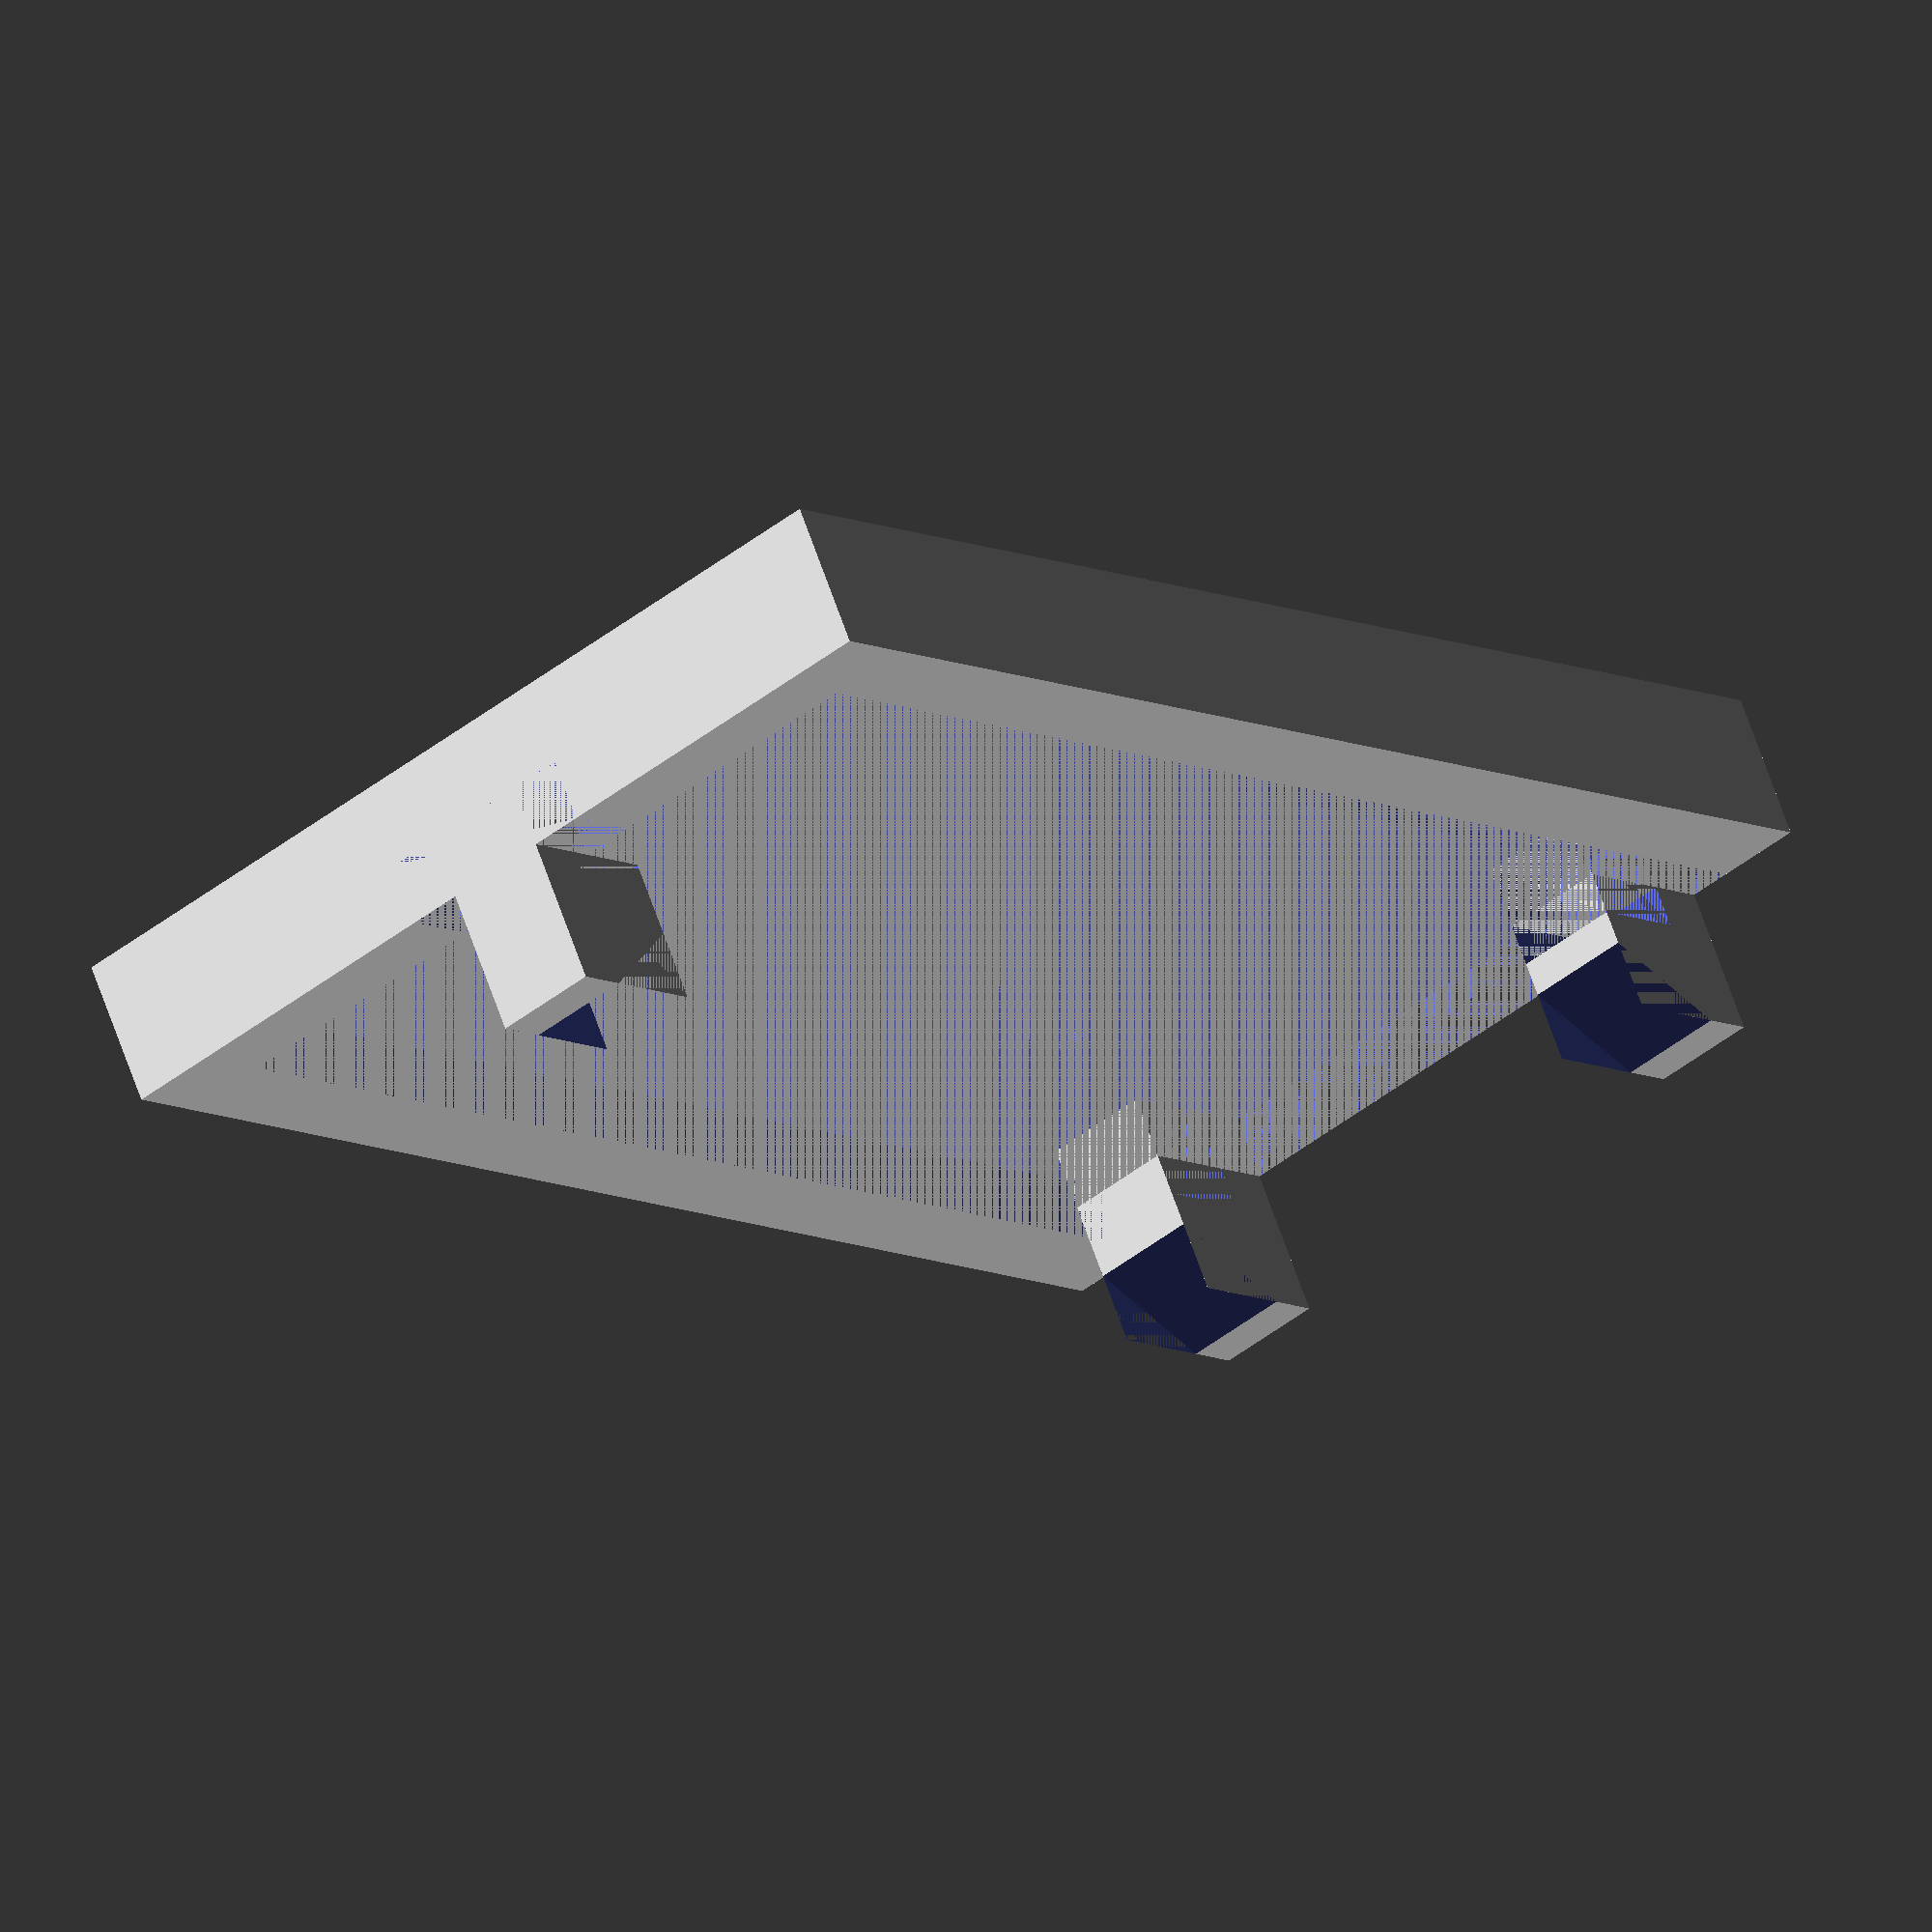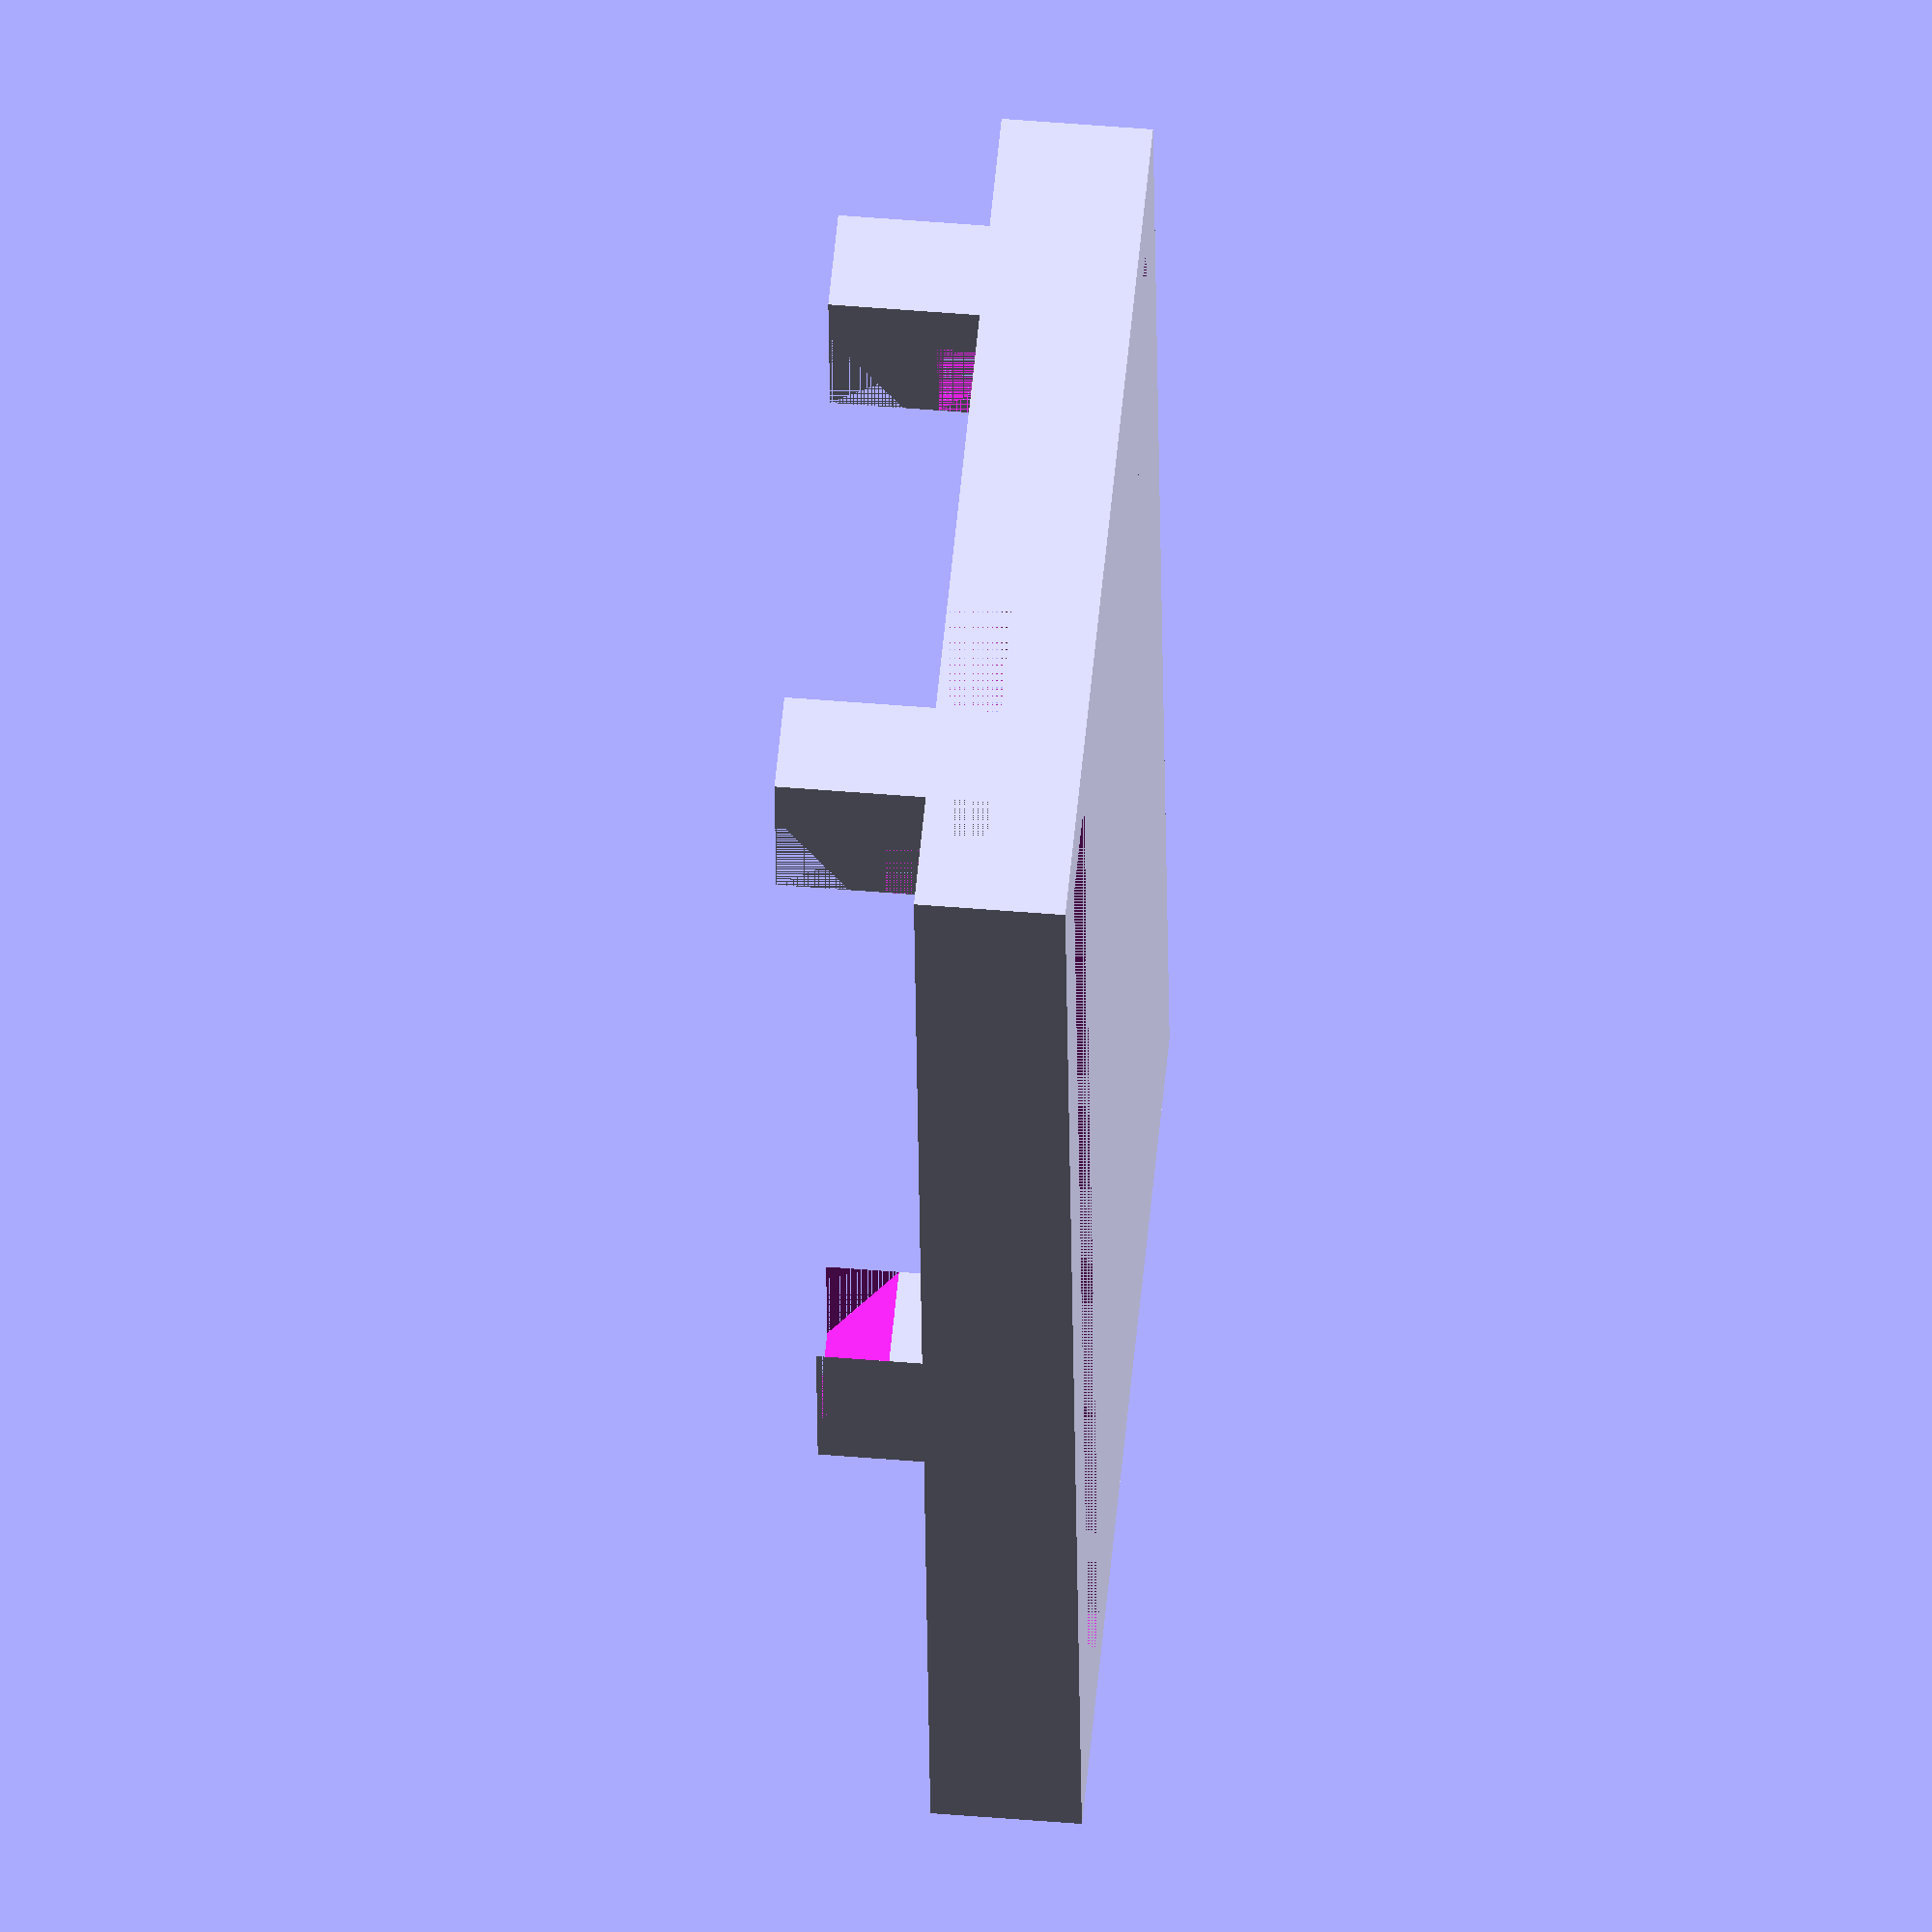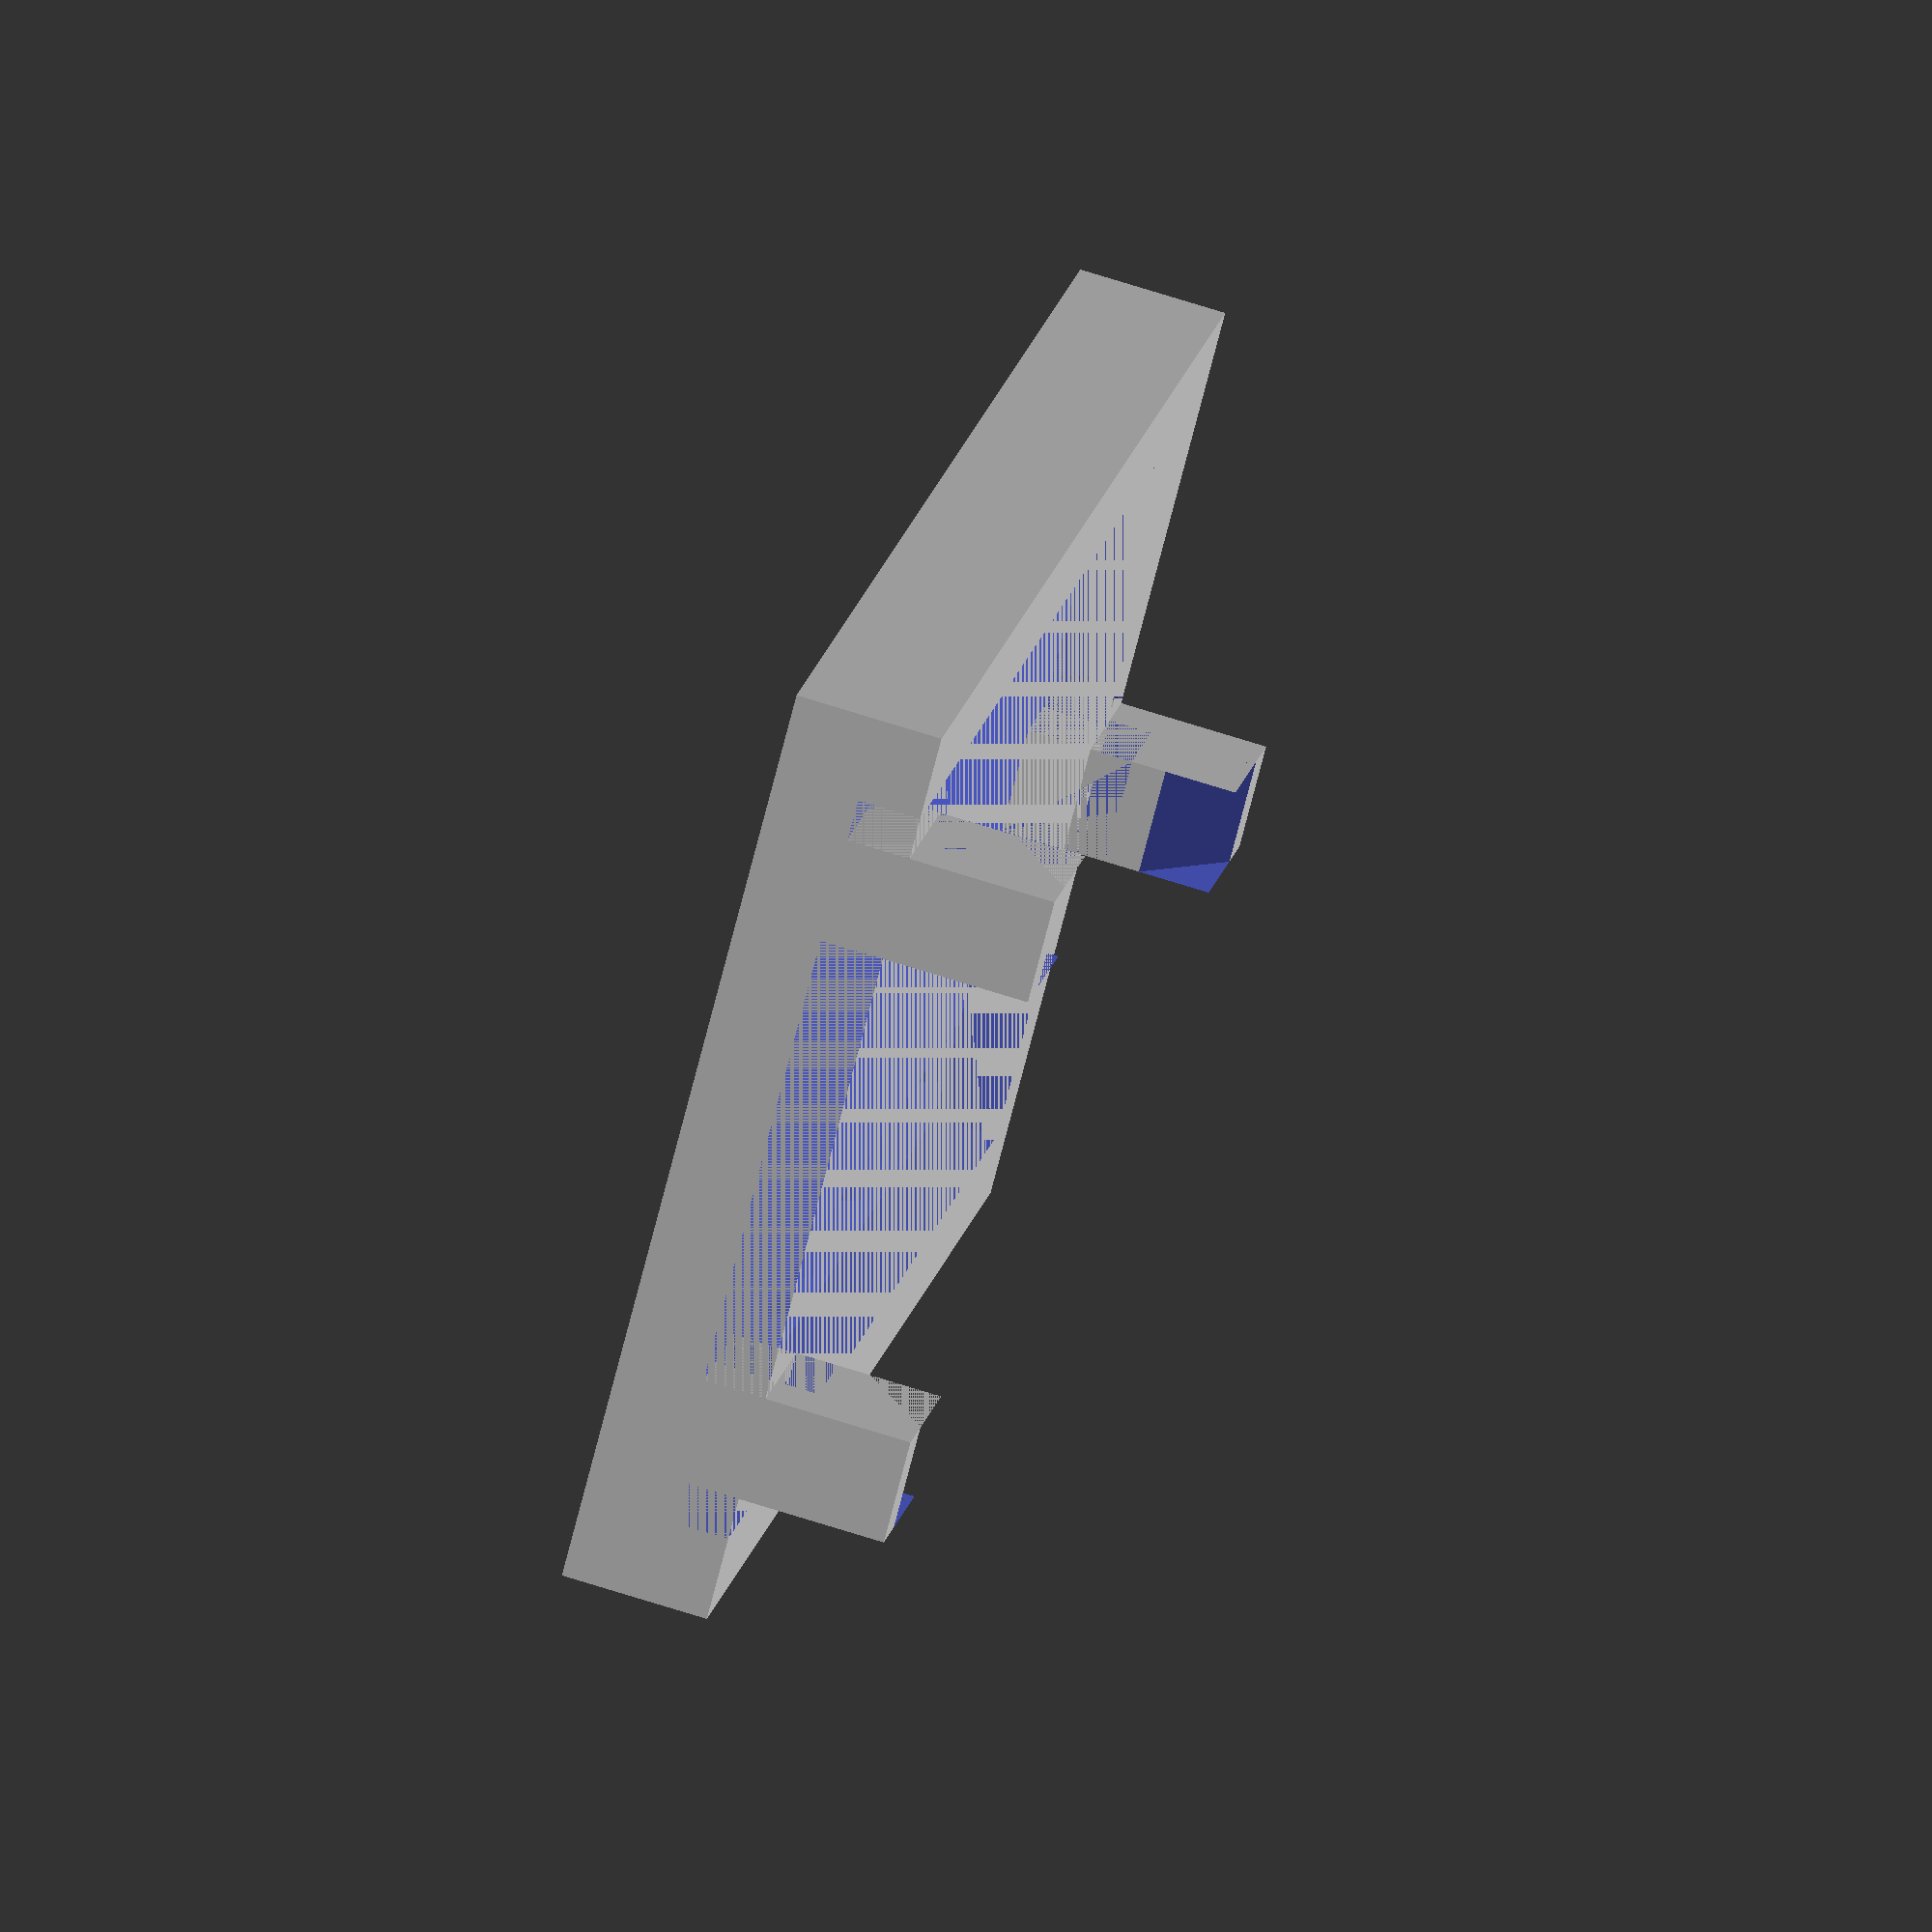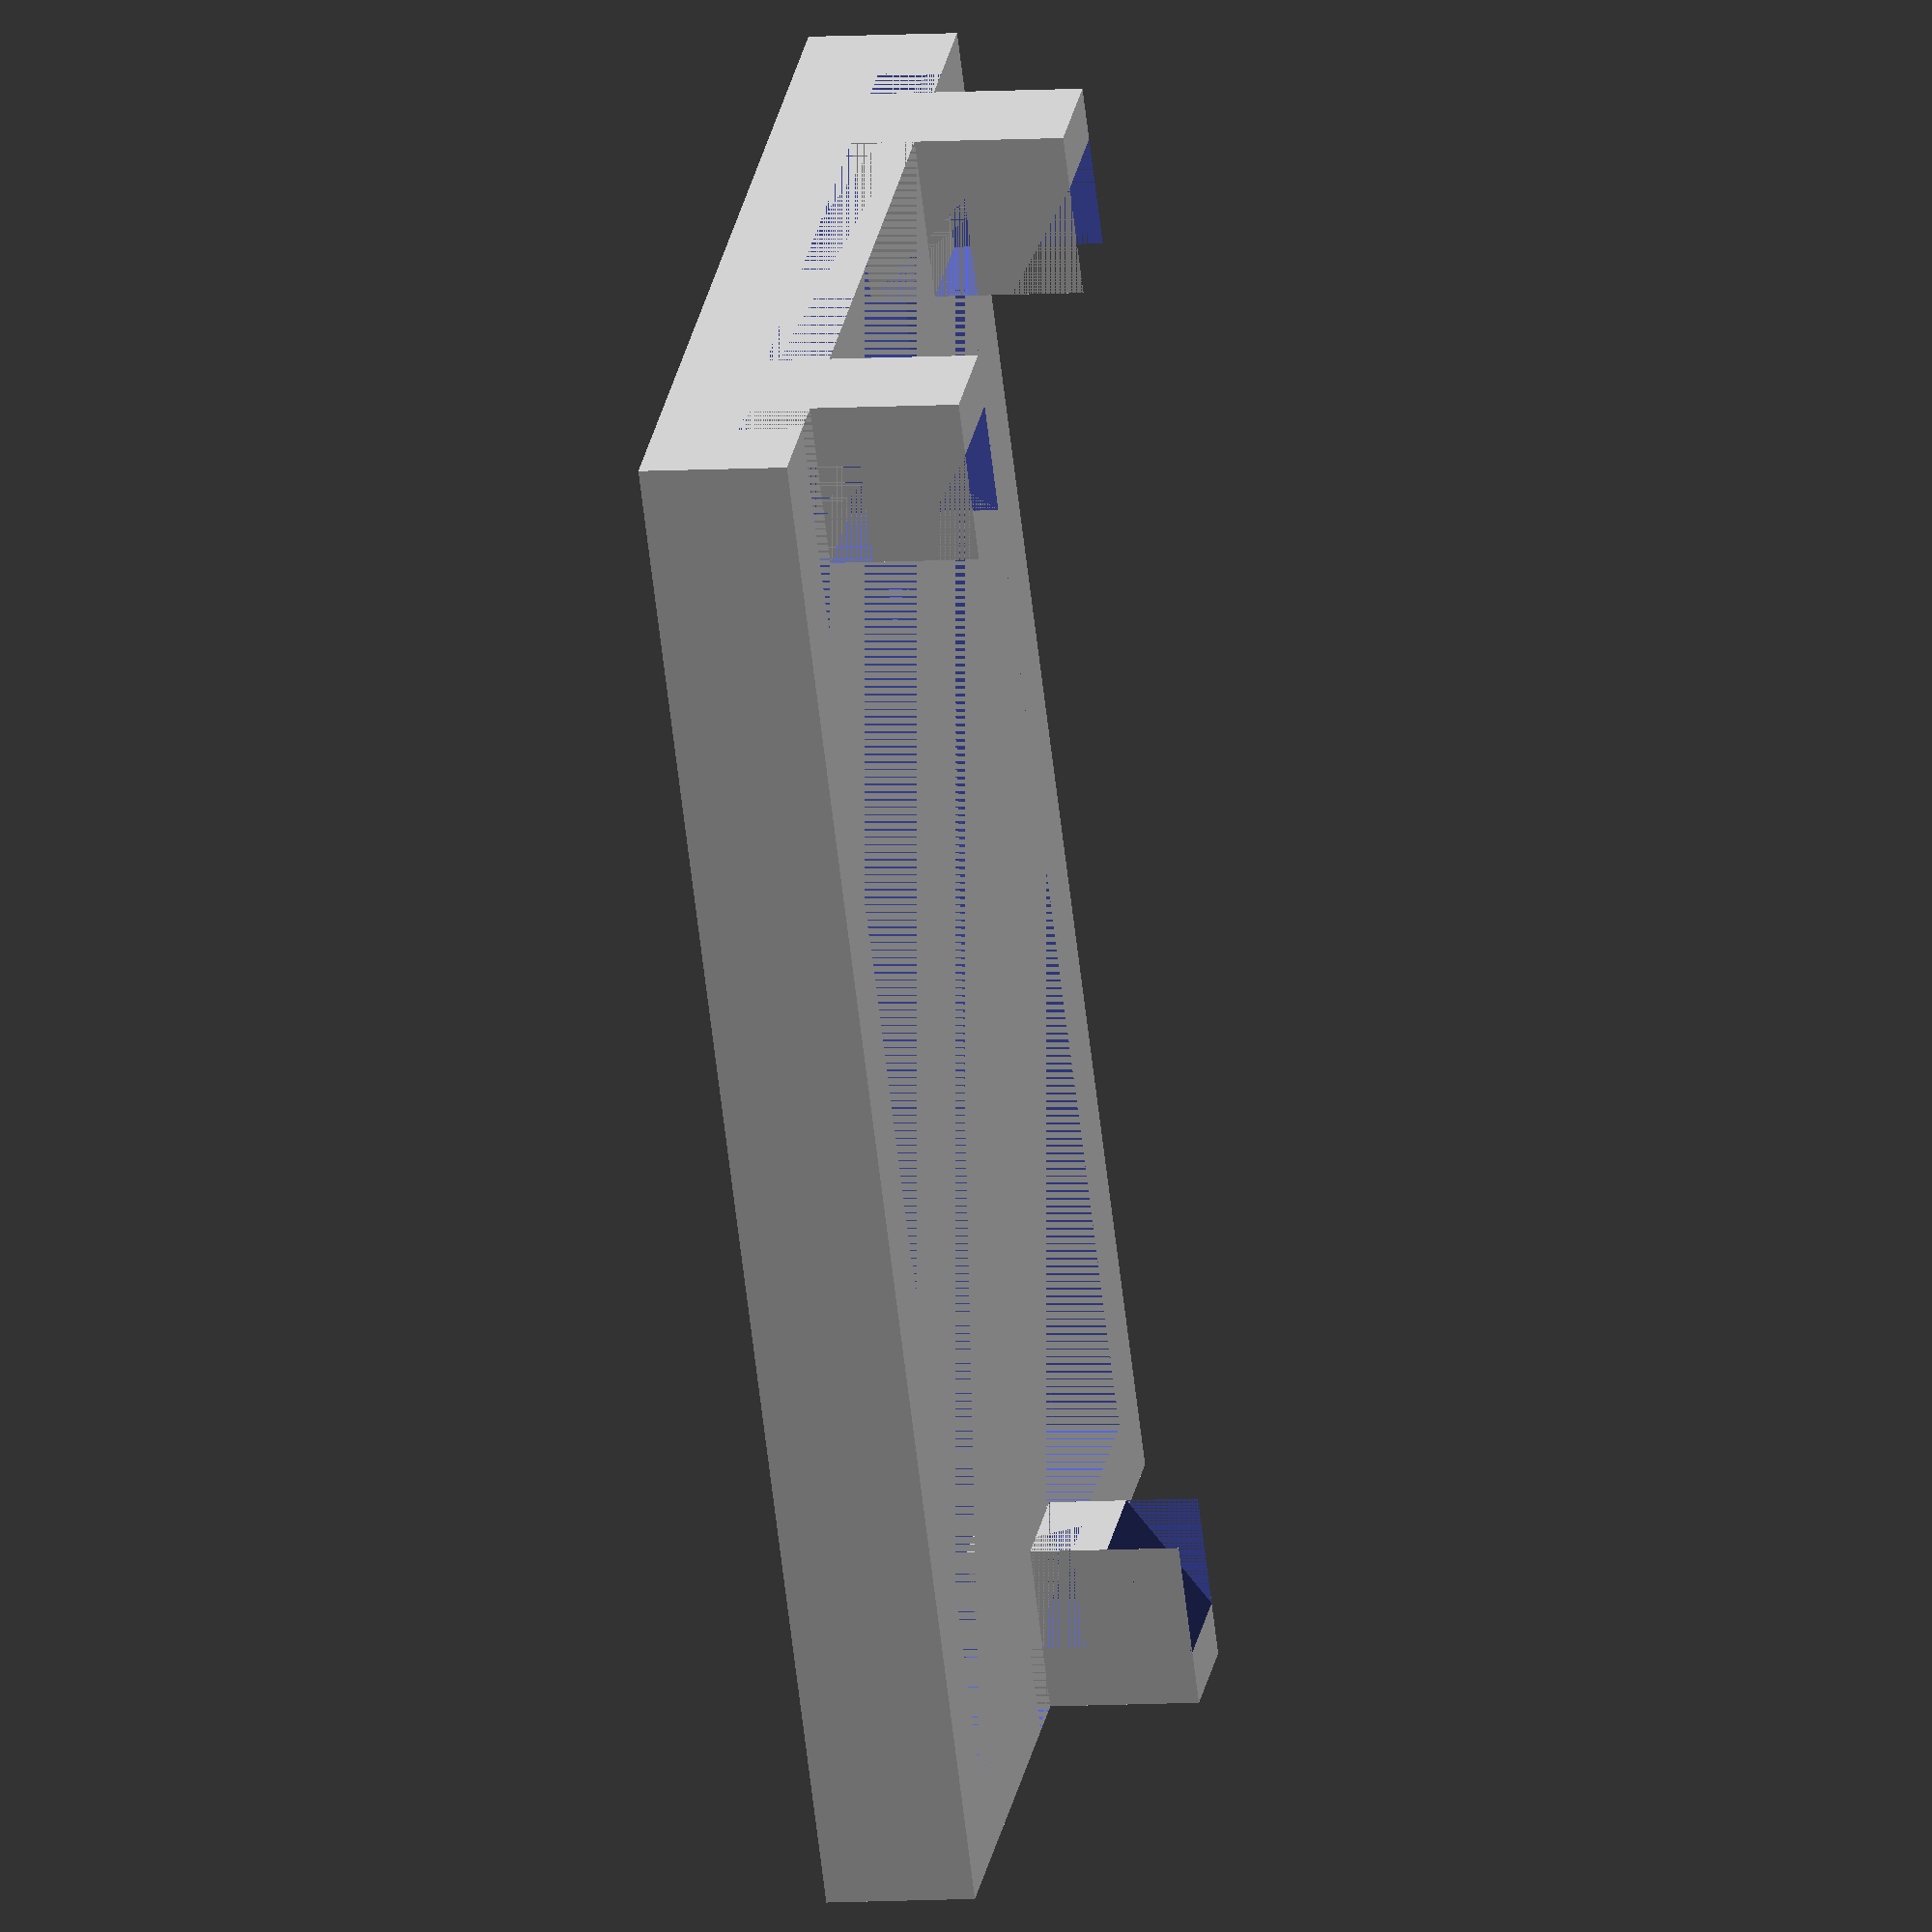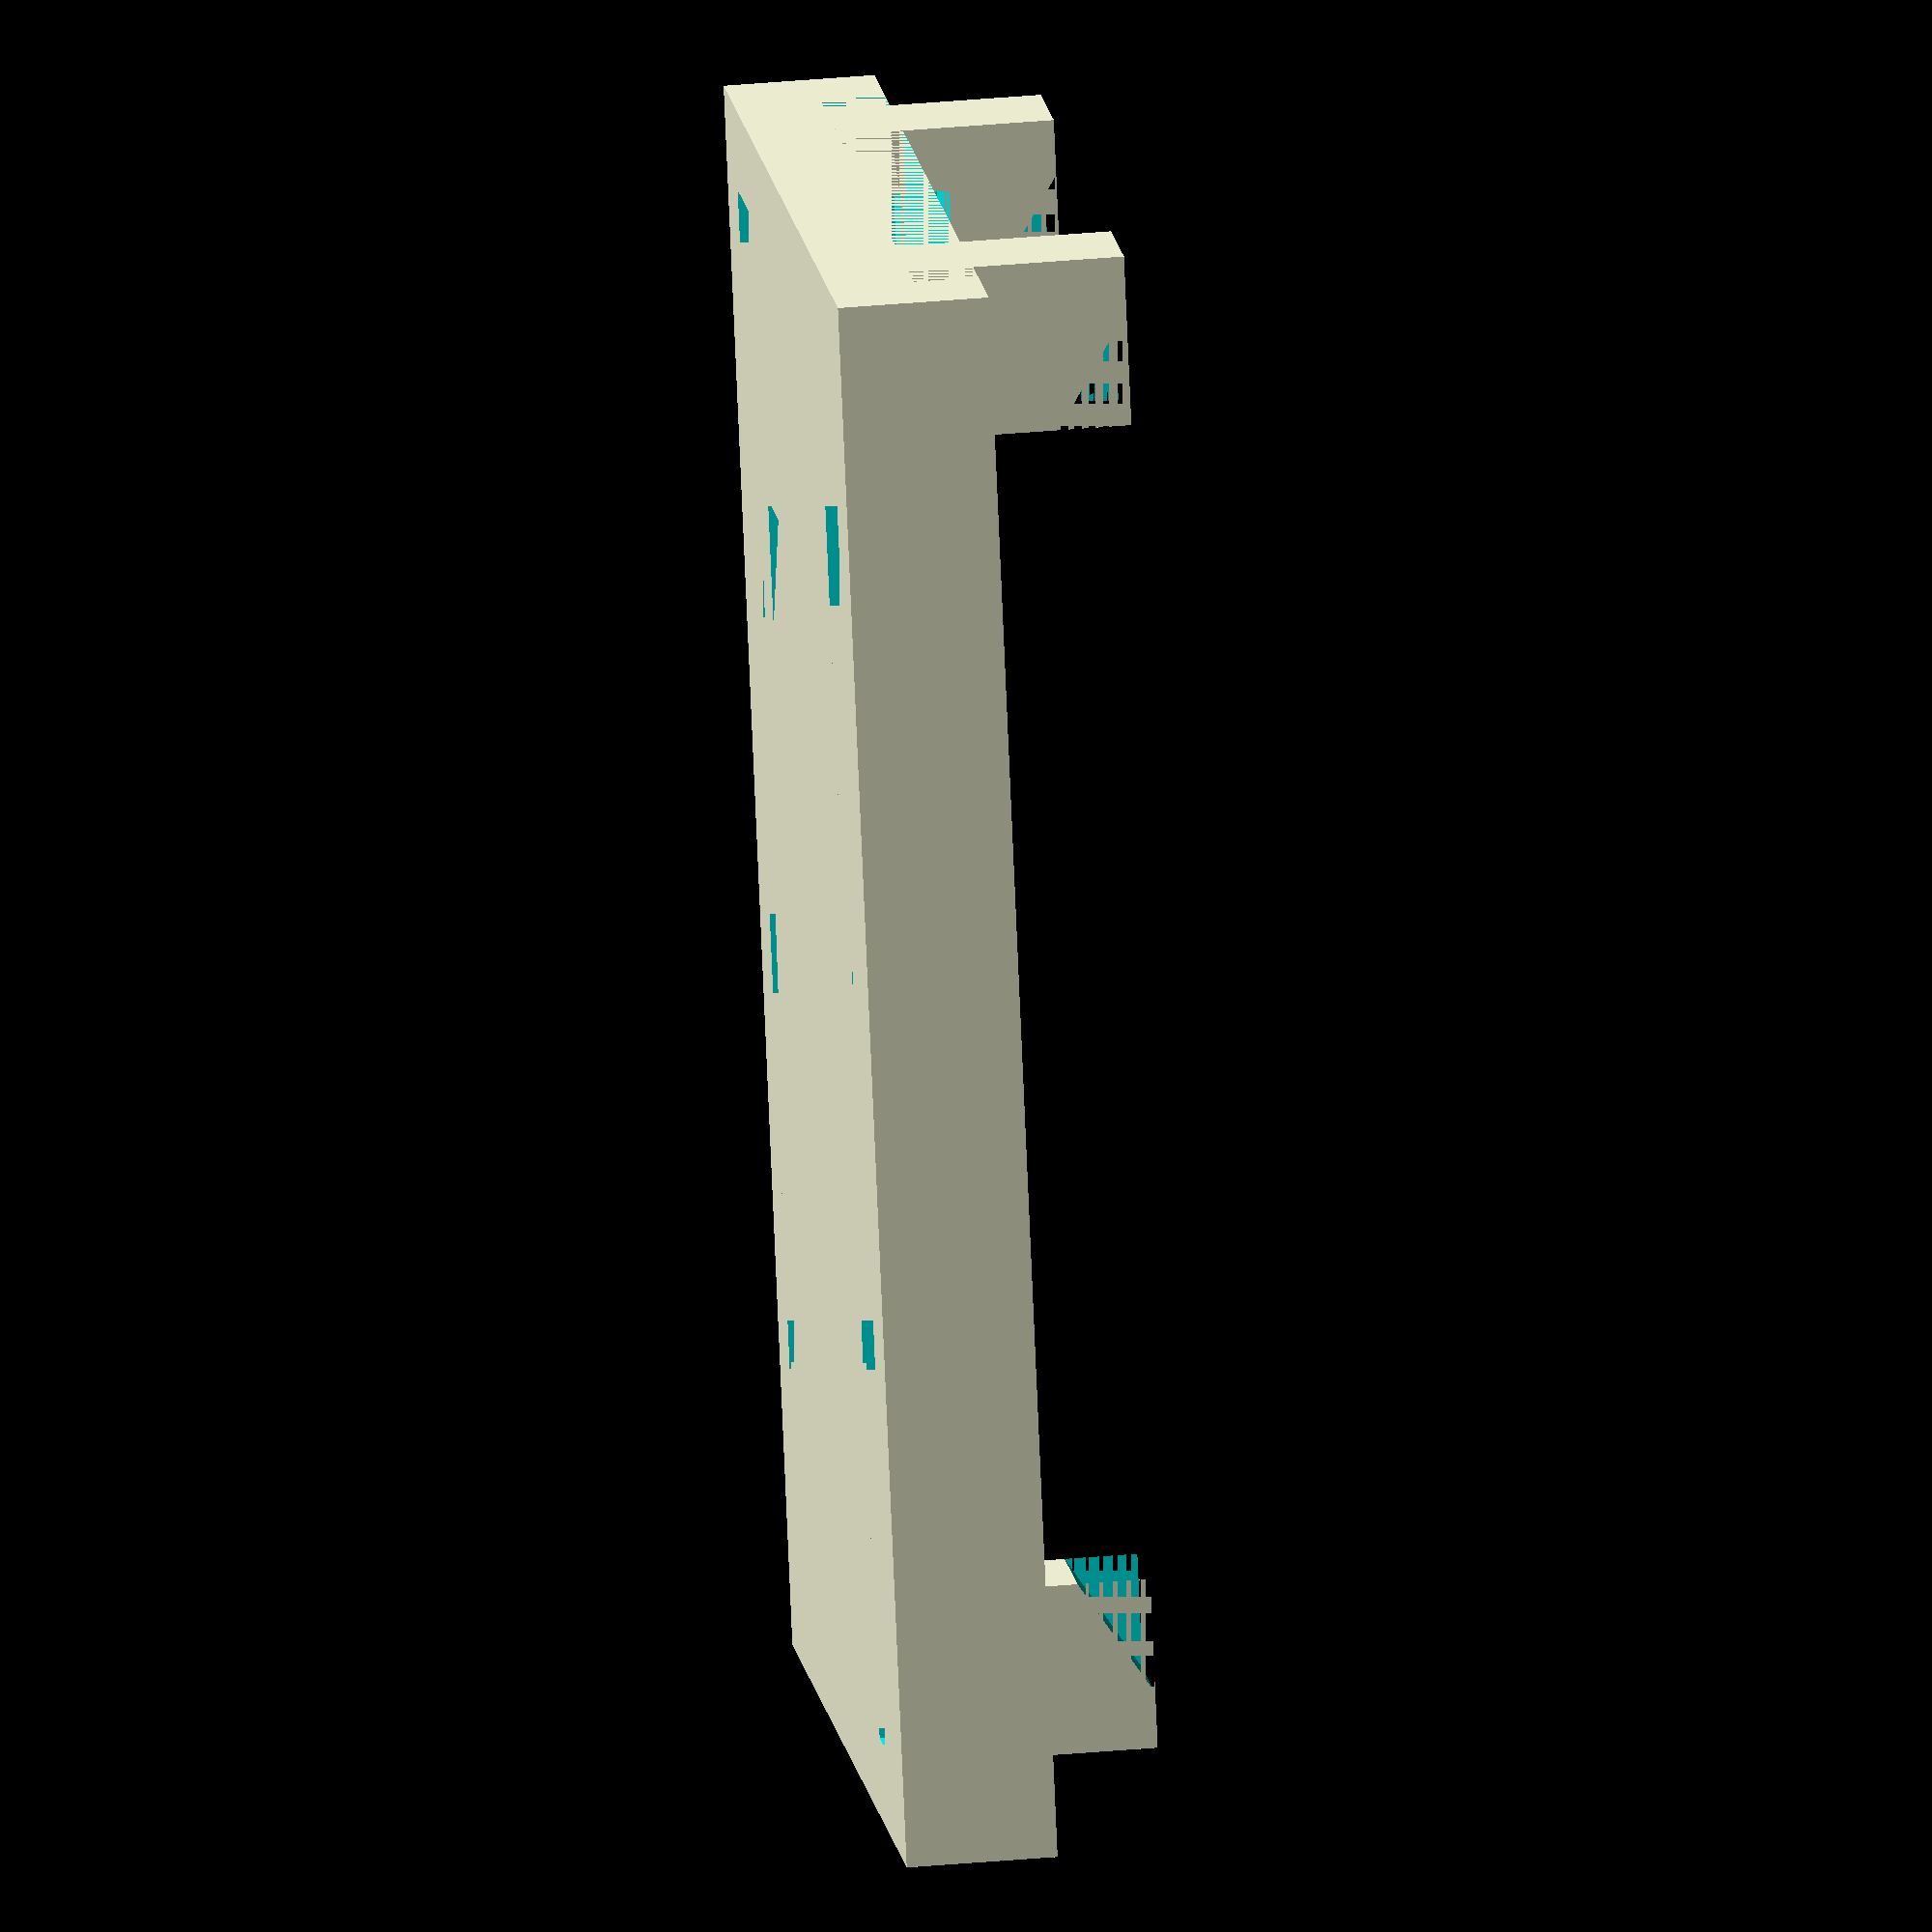
<openscad>
// len: x
nicenanoLength = 33;
nicenanoWidth = 18;
nicenanoHeight = 1.5;

pinLineCutoutWidth = 2.5;

dimpleLen = 3;
dimpleWidth = 2;
dimpleLenOff = 8;
dimpleWidthOff = 4;

outerWallWidth = 2;
groundheight = outerWallWidth;

pinoepelWidth = pinLineCutoutWidth;
pinoepelLen = outerWallWidth*2;
pinoepelHeight = nicenanoHeight*2+2;
pinoepelLatchCapLen = sqrt(pinoepelLen^2 + pinoepelHeight^2);
pinoepelLatchCapDiffCubeAngle = atan(pinoepelLen/(pinoepelHeight/2));

pinoepelCutoutWidth = pinoepelWidth*2;
pinoepelCutoutHeight = nicenanoHeight;

module pinHoleCutout() {
    cube(size = [nicenanoLength, pinLineCutoutWidth, groundheight]);
}

module latch(){

        difference() {
            cube(size = [pinoepelLen, pinoepelWidth, pinoepelHeight], center = false);
            translate([(pinoepelLen-1)/2,0,0]) cube(size = [(pinoepelLen+1)/2, pinoepelWidth,pinoepelHeight/2]);
            translate([.5,0,.5])translate([pinoepelLen,0,pinoepelHeight/2]) rotate(a = [0,-(pinoepelLatchCapDiffCubeAngle),0]) cube(size = [pinoepelLen, pinoepelWidth,pinoepelLatchCapLen]);

            }
    }

// translate([-10,-10,0]) polyhedron(points = [[0,0,0],
//                                             [0.5,0,0],
//                                             [0,0.5,0],
//                                             [0.5,0.5,0],
//                                             [0.5,0.5,nicenanoHeight],
//                                             [0.5,0,nicenanoHeight],
//                                             [0.5,1,nicenanoHeight],
//                                             [1,0,nicenanoHeight],
//                                             [0,0,nicenanoHeight*2],
//                                             [0,0.5,nicenanoHeight*2],
//                                             ], faces = [[3,1,0,2],
//                                                         [0,3,7,8]]);
//


// translate([-5,-5,0]){
//     latch();
// }
union() {
    difference() {
        cube(size = [nicenanoLength + outerWallWidth*2, nicenanoWidth + outerWallWidth*2, outerWallWidth + nicenanoHeight]);
        translate([0, outerWallWidth, groundheight]) cube(size = [nicenanoLength+outerWallWidth, nicenanoWidth, nicenanoHeight]);
        translate([outerWallWidth, outerWallWidth, 0]) pinHoleCutout();
        translate([outerWallWidth, nicenanoWidth-pinLineCutoutWidth+outerWallWidth, 0]) pinHoleCutout();
        translate([nicenanoLength+outerWallWidth,(outerWallWidth*2+nicenanoWidth)/2-pinoepelCutoutWidth/2,groundheight]) cube(size=[outerWallWidth,pinoepelWidth*2,nicenanoHeight]);
        translate([outerWallWidth+dimpleLenOff-1.5,nicenanoWidth+outerWallWidth*2-(dimpleWidthOff+dimpleWidth+outerWallWidth)+.5,0]) cube(size=[dimpleLen,dimpleWidth,groundheight]);
    }
    translate([0,outerWallWidth+pinLineCutoutWidth-pinoepelWidth+1,groundheight])latch();
    translate([0,nicenanoWidth+outerWallWidth-pinLineCutoutWidth-1,groundheight])latch();
    translate([pinoepelLen/2, pinoepelWidth,0]) translate([nicenanoLength+outerWallWidth,(outerWallWidth*2+nicenanoWidth)/2-pinoepelWidth/2,groundheight]) rotate(a=[0,0,180])latch();
}

</openscad>
<views>
elev=113.0 azim=51.7 roll=199.2 proj=o view=solid
elev=310.8 azim=96.4 roll=95.3 proj=o view=solid
elev=288.8 azim=54.3 roll=287.6 proj=o view=wireframe
elev=6.4 azim=56.7 roll=282.3 proj=o view=wireframe
elev=326.6 azim=109.7 roll=262.7 proj=o view=wireframe
</views>
